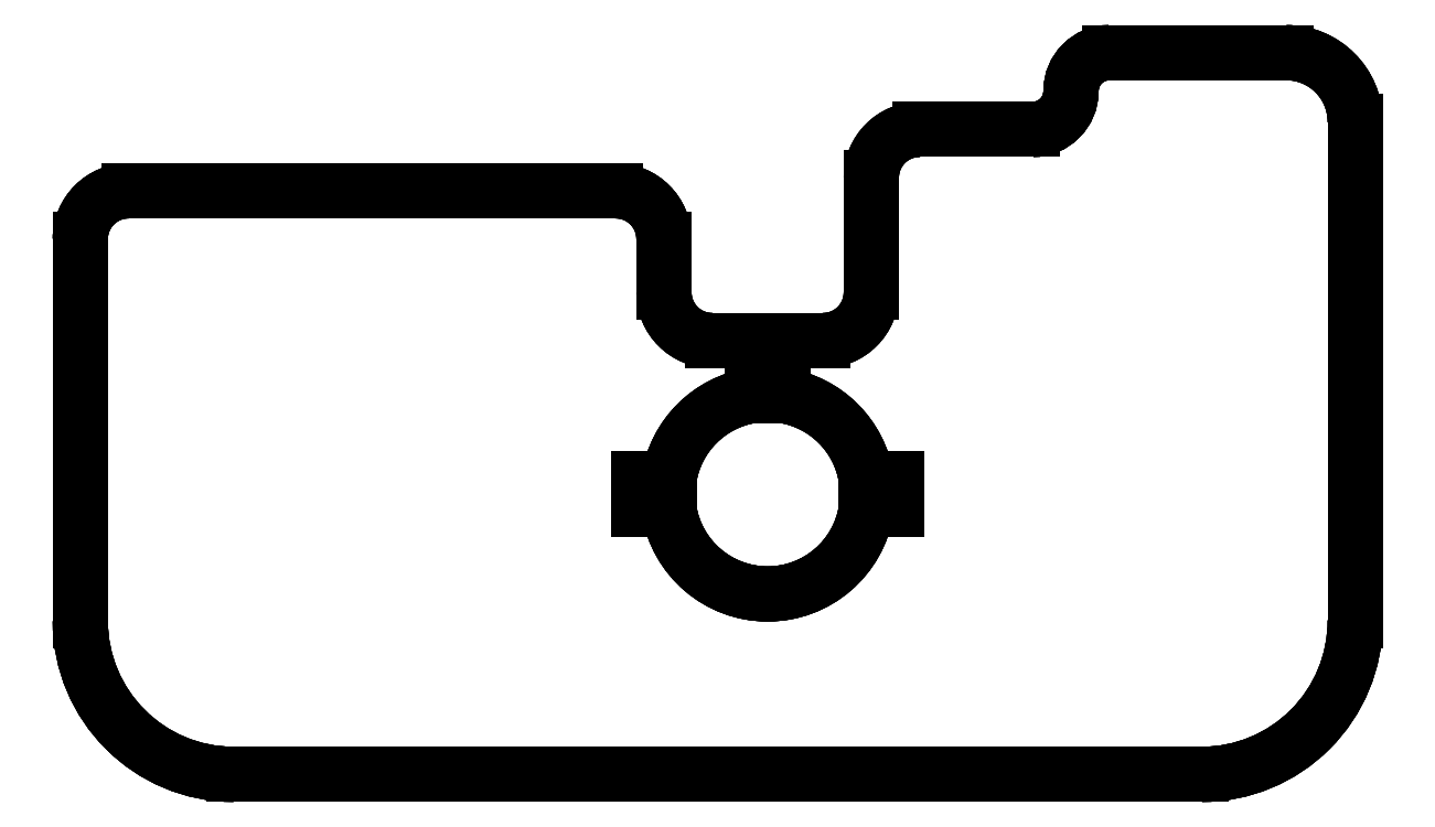
<metadata>
{"format":"dxf","ext":"dxf","renderer":"ezdxf+matplotlib","layout":"modelspace","background":"white","min_lineweight":24,"dpi":150}
</metadata>
<code>
0
SECTION
2
ENTITIES
0
LINE
8
Solid
10
-44.75
20
-8.25
30
91.62
11
-44.75
21
16.61
31
91.62
0
LINE
8
Solid
10
-44.75
20
-8.25
30
91.62
11
-44.75
21
-8.25
31
93.12
0
LINE
8
Solid
10
-44.75
20
16.61
30
93.12
11
-44.75
21
-8.25
31
93.12
0
LINE
8
Solid
10
-44.75
20
16.61
30
91.62
11
-44.75
21
16.61
31
93.12
0
ARC
8
Solid
10
-41.61
20
16.61
30
91.62
40
3.14
50
90
51
-180
0
LINE
8
Solid
10
-44.75
20
16.61
30
91.62
11
-44.75
21
16.61
31
93.12
0
ARC
8
Solid
10
-41.61
20
16.61
30
93.12
40
3.14
50
90
51
-180
0
LINE
8
Solid
10
-41.61
20
19.75
30
91.62
11
-41.61
21
19.75
31
93.12
0
LINE
8
Solid
10
-9.89
20
19.75
30
91.62
11
-41.61
21
19.75
31
91.62
0
LINE
8
Solid
10
-41.61
20
19.75
30
91.62
11
-41.61
21
19.75
31
93.12
0
LINE
8
Solid
10
-9.89
20
19.75
30
93.12
11
-41.61
21
19.75
31
93.12
0
LINE
8
Solid
10
-9.89
20
19.75
30
91.62
11
-9.89
21
19.75
31
93.12
0
ARC
8
Solid
10
-9.89
20
16.61
30
91.62
40
3.14
50
0
51
90
0
LINE
8
Solid
10
-9.89
20
19.75
30
91.62
11
-9.89
21
19.75
31
93.12
0
ARC
8
Solid
10
-9.89
20
16.61
30
93.12
40
3.14
50
0
51
90
0
LINE
8
Solid
10
-6.75
20
16.61
30
91.62
11
-6.75
21
16.61
31
93.12
0
LINE
8
Solid
10
-6.75
20
13.14
30
91.62
11
-6.75
21
16.61
31
91.62
0
LINE
8
Solid
10
-6.75
20
16.61
30
91.62
11
-6.75
21
16.61
31
93.12
0
LINE
8
Solid
10
-6.75
20
13.14
30
93.12
11
-6.75
21
16.61
31
93.12
0
LINE
8
Solid
10
-6.75
20
13.14
30
91.62
11
-6.75
21
13.14
31
93.12
0
LINE
8
Solid
10
-3.61
20
10
30
91.62
11
-3.61
21
10
31
93.12
0
ARC
8
Solid
10
-3.61
20
13.14
30
93.12
40
3.14
50
180
51
-90
0
LINE
8
Solid
10
-6.75
20
13.14
30
91.62
11
-6.75
21
13.14
31
93.12
0
ARC
8
Solid
10
-3.61
20
13.14
30
91.62
40
3.14
50
180
51
-90
0
LINE
8
Solid
10
-1
20
10
30
91.62
11
-3.61
21
10
31
91.62
0
LINE
8
Solid
10
-3.61
20
10
30
91.62
11
-3.61
21
10
31
93.12
0
LINE
8
Solid
10
-1
20
10
30
93.12
11
-3.61
21
10
31
93.12
0
LINE
8
Solid
10
-1
20
10
30
91.62
11
-1
21
10
31
93.12
0
LINE
8
Solid
10
-1
20
6.423
30
91.62
11
-1
21
10
31
91.62
0
LINE
8
Solid
10
-1
20
10
30
91.62
11
-1
21
10
31
93.12
0
LINE
8
Solid
10
-1
20
6.423
30
93.12
11
-1
21
10
31
93.12
0
LINE
8
Solid
10
-1
20
6.423
30
91.62
11
-1
21
6.423
31
93.12
0
LINE
8
Solid
10
-6.423
20
1
30
91.62
11
-6.423
21
1
31
93.12
0
ARC
8
Solid
10
0
20
9.992e-16
30
93.12
40
6.5
50
98.85
51
171.2
0
LINE
8
Solid
10
-1
20
6.423
30
91.62
11
-1
21
6.423
31
93.12
0
ARC
8
Solid
10
0
20
0
30
91.62
40
6.5
50
98.85
51
171.2
0
LINE
8
Solid
10
-8.423
20
1
30
91.62
11
-6.423
21
1
31
91.62
0
LINE
8
Solid
10
-6.423
20
1
30
91.62
11
-6.423
21
1
31
93.12
0
LINE
8
Solid
10
-8.423
20
1
30
93.12
11
-6.423
21
1
31
93.12
0
LINE
8
Solid
10
-8.423
20
1
30
91.62
11
-8.423
21
1
31
93.12
0
LINE
8
Solid
10
-8.423
20
-1
30
91.62
11
-8.423
21
1
31
91.62
0
LINE
8
Solid
10
-8.423
20
1
30
91.62
11
-8.423
21
1
31
93.12
0
LINE
8
Solid
10
-8.423
20
-1
30
93.12
11
-8.423
21
1
31
93.12
0
LINE
8
Solid
10
-8.423
20
-1
30
91.62
11
-8.423
21
-1
31
93.12
0
LINE
8
Solid
10
-6.423
20
-1
30
91.62
11
-8.423
21
-1
31
91.62
0
LINE
8
Solid
10
-8.423
20
-1
30
91.62
11
-8.423
21
-1
31
93.12
0
LINE
8
Solid
10
-6.423
20
-1
30
93.12
11
-8.423
21
-1
31
93.12
0
LINE
8
Solid
10
-6.423
20
-1
30
91.62
11
-6.423
21
-1
31
93.12
0
LINE
8
Solid
10
6.423
20
-1
30
91.62
11
6.423
21
-1
31
93.12
0
ARC
8
Solid
10
0
20
9.992e-16
30
93.12
40
6.5
50
-171.2
51
-8.85
0
LINE
8
Solid
10
-6.423
20
-1
30
91.62
11
-6.423
21
-1
31
93.12
0
ARC
8
Solid
10
0
20
0
30
91.62
40
6.5
50
-171.2
51
-8.85
0
LINE
8
Solid
10
6.423
20
-1
30
91.62
11
8.423
21
-1
31
91.62
0
LINE
8
Solid
10
6.423
20
-1
30
91.62
11
6.423
21
-1
31
93.12
0
LINE
8
Solid
10
8.423
20
-1
30
93.12
11
6.423
21
-1
31
93.12
0
LINE
8
Solid
10
8.423
20
-1
30
91.62
11
8.423
21
-1
31
93.12
0
LINE
8
Solid
10
8.423
20
-1
30
91.62
11
8.423
21
1
31
91.62
0
LINE
8
Solid
10
8.423
20
-1
30
91.62
11
8.423
21
-1
31
93.12
0
LINE
8
Solid
10
8.423
20
1
30
93.12
11
8.423
21
-1
31
93.12
0
LINE
8
Solid
10
8.423
20
1
30
91.62
11
8.423
21
1
31
93.12
0
LINE
8
Solid
10
8.423
20
1
30
91.62
11
6.423
21
1
31
91.62
0
LINE
8
Solid
10
8.423
20
1
30
91.62
11
8.423
21
1
31
93.12
0
LINE
8
Solid
10
6.423
20
1
30
93.12
11
8.423
21
1
31
93.12
0
LINE
8
Solid
10
6.423
20
1
30
91.62
11
6.423
21
1
31
93.12
0
LINE
8
Solid
10
1
20
6.423
30
91.62
11
1
21
6.423
31
93.12
0
ARC
8
Solid
10
0
20
9.992e-16
30
93.12
40
6.5
50
8.85
51
81.15
0
LINE
8
Solid
10
6.423
20
1
30
91.62
11
6.423
21
1
31
93.12
0
ARC
8
Solid
10
0
20
0
30
91.62
40
6.5
50
8.85
51
81.15
0
LINE
8
Solid
10
1
20
10
30
91.62
11
1
21
6.423
31
91.62
0
LINE
8
Solid
10
1
20
6.423
30
91.62
11
1
21
6.423
31
93.12
0
LINE
8
Solid
10
1
20
10
30
93.12
11
1
21
6.423
31
93.12
0
LINE
8
Solid
10
1
20
10
30
91.62
11
1
21
10
31
93.12
0
LINE
8
Solid
10
3.61
20
10
30
91.62
11
1
21
10
31
91.62
0
LINE
8
Solid
10
1
20
10
30
91.62
11
1
21
10
31
93.12
0
LINE
8
Solid
10
3.61
20
10
30
93.12
11
1
21
10
31
93.12
0
LINE
8
Solid
10
3.61
20
10
30
91.62
11
3.61
21
10
31
93.12
0
LINE
8
Solid
10
6.75
20
13.14
30
91.62
11
6.75
21
13.14
31
93.12
0
ARC
8
Solid
10
3.61
20
13.14
30
93.12
40
3.14
50
-90
51
6.483e-14
0
LINE
8
Solid
10
3.61
20
10
30
91.62
11
3.61
21
10
31
93.12
0
ARC
8
Solid
10
3.61
20
13.14
30
91.62
40
3.14
50
-90
51
0
0
LINE
8
Solid
10
6.75
20
20.61
30
91.62
11
6.75
21
13.14
31
91.62
0
LINE
8
Solid
10
6.75
20
13.14
30
91.62
11
6.75
21
13.14
31
93.12
0
LINE
8
Solid
10
6.75
20
20.61
30
93.12
11
6.75
21
13.14
31
93.12
0
LINE
8
Solid
10
6.75
20
20.61
30
91.62
11
6.75
21
20.61
31
93.12
0
ARC
8
Solid
10
9.89
20
20.61
30
91.62
40
3.14
50
90
51
180
0
LINE
8
Solid
10
6.75
20
20.61
30
91.62
11
6.75
21
20.61
31
93.12
0
ARC
8
Solid
10
9.89
20
20.61
30
93.12
40
3.14
50
90
51
180
0
LINE
8
Solid
10
9.89
20
23.75
30
91.62
11
9.89
21
23.75
31
93.12
0
LINE
8
Solid
10
17.25
20
23.75
30
91.62
11
9.89
21
23.75
31
91.62
0
LINE
8
Solid
10
9.89
20
23.75
30
91.62
11
9.89
21
23.75
31
93.12
0
LINE
8
Solid
10
17.25
20
23.75
30
93.12
11
9.89
21
23.75
31
93.12
0
LINE
8
Solid
10
17.25
20
23.75
30
91.62
11
17.25
21
23.75
31
93.12
0
LINE
8
Solid
10
19.75
20
26.25
30
91.62
11
19.75
21
26.25
31
93.12
0
ARC
8
Solid
10
17.25
20
26.25
30
93.12
40
2.5
50
-90
51
0
0
LINE
8
Solid
10
17.25
20
23.75
30
91.62
11
17.25
21
23.75
31
93.12
0
ARC
8
Solid
10
17.25
20
26.25
30
91.62
40
2.5
50
-90
51
0
0
ARC
8
Solid
10
22.25
20
26.25
30
91.62
40
2.5
50
90
51
180
0
LINE
8
Solid
10
19.75
20
26.25
30
91.62
11
19.75
21
26.25
31
93.12
0
ARC
8
Solid
10
22.25
20
26.25
30
93.12
40
2.5
50
90
51
180
0
LINE
8
Solid
10
22.25
20
28.75
30
91.62
11
22.25
21
28.75
31
93.12
0
LINE
8
Solid
10
22.25
20
28.75
30
91.62
11
33.75
21
28.75
31
91.62
0
LINE
8
Solid
10
22.25
20
28.75
30
91.62
11
22.25
21
28.75
31
93.12
0
LINE
8
Solid
10
33.75
20
28.75
30
93.12
11
22.25
21
28.75
31
93.12
0
LINE
8
Solid
10
33.75
20
28.75
30
91.62
11
33.75
21
28.75
31
93.12
0
ARC
8
Solid
10
33.75
20
24.25
30
91.62
40
4.5
50
0
51
90
0
LINE
8
Solid
10
33.75
20
28.75
30
91.62
11
33.75
21
28.75
31
93.12
0
ARC
8
Solid
10
33.75
20
24.25
30
93.12
40
4.5
50
0
51
90
0
LINE
8
Solid
10
38.25
20
24.25
30
91.62
11
38.25
21
24.25
31
93.12
0
LINE
8
Solid
10
38.25
20
24.25
30
91.62
11
38.25
21
-8.25
31
91.62
0
LINE
8
Solid
10
38.25
20
24.25
30
91.62
11
38.25
21
24.25
31
93.12
0
LINE
8
Solid
10
38.25
20
-8.25
30
93.12
11
38.25
21
24.25
31
93.12
0
LINE
8
Solid
10
38.25
20
-8.25
30
91.62
11
38.25
21
-8.25
31
93.12
0
ARC
8
Solid
10
28.25
20
-8.25
30
91.62
40
10
50
-90
51
1.789e-10
0
LINE
8
Solid
10
38.25
20
-8.25
30
91.62
11
38.25
21
-8.25
31
93.12
0
ARC
8
Solid
10
28.25
20
-8.25
30
93.12
40
10
50
-90
51
1.789e-10
0
LINE
8
Solid
10
28.25
20
-18.25
30
91.62
11
28.25
21
-18.25
31
93.12
0
LINE
8
Solid
10
-18.75
20
-18.25
30
91.62
11
28.25
21
-18.25
31
91.62
0
LINE
8
Solid
10
28.25
20
-18.25
30
91.62
11
28.25
21
-18.25
31
93.12
0
LINE
8
Solid
10
-18.75
20
-18.25
30
93.12
11
28.25
21
-18.25
31
93.12
0
LINE
8
Solid
10
-18.75
20
-18.25
30
91.62
11
-18.75
21
-18.25
31
93.12
0
LINE
8
Solid
10
-34.75
20
-18.25
30
91.62
11
-18.75
21
-18.25
31
91.62
0
LINE
8
Solid
10
-18.75
20
-18.25
30
91.62
11
-18.75
21
-18.25
31
93.12
0
LINE
8
Solid
10
-34.75
20
-18.25
30
93.12
11
-18.75
21
-18.25
31
93.12
0
LINE
8
Solid
10
-34.75
20
-18.25
30
91.62
11
-34.75
21
-18.25
31
93.12
0
ARC
8
Solid
10
-34.75
20
-8.25
30
91.62
40
10
50
180
51
-90
0
LINE
8
Solid
10
-34.75
20
-18.25
30
91.62
11
-34.75
21
-18.25
31
93.12
0
ARC
8
Solid
10
-34.75
20
-8.25
30
93.12
40
10
50
180
51
-90
0
LINE
8
Solid
10
-44.75
20
-8.25
30
91.62
11
-44.75
21
-8.25
31
93.12
0
ARC
8
Solid
10
-34.75
20
-8.25
30
93.12
40
10
50
180
51
-90
0
LINE
8
Solid
10
-34.75
20
-18.25
30
93.12
11
-18.75
21
-18.25
31
93.12
0
LINE
8
Solid
10
-18.75
20
-18.25
30
93.12
11
28.25
21
-18.25
31
93.12
0
ARC
8
Solid
10
28.25
20
-8.25
30
93.12
40
10
50
-90
51
1.789e-10
0
LINE
8
Solid
10
38.25
20
-8.25
30
93.12
11
38.25
21
24.25
31
93.12
0
ARC
8
Solid
10
33.75
20
24.25
30
93.12
40
4.5
50
0
51
90
0
LINE
8
Solid
10
33.75
20
28.75
30
93.12
11
22.25
21
28.75
31
93.12
0
ARC
8
Solid
10
22.25
20
26.25
30
93.12
40
2.5
50
90
51
180
0
ARC
8
Solid
10
17.25
20
26.25
30
93.12
40
2.5
50
-90
51
0
0
LINE
8
Solid
10
17.25
20
23.75
30
93.12
11
9.89
21
23.75
31
93.12
0
ARC
8
Solid
10
9.89
20
20.61
30
93.12
40
3.14
50
90
51
180
0
LINE
8
Solid
10
6.75
20
20.61
30
93.12
11
6.75
21
13.14
31
93.12
0
ARC
8
Solid
10
3.61
20
13.14
30
93.12
40
3.14
50
-90
51
6.483e-14
0
LINE
8
Solid
10
3.61
20
10
30
93.12
11
1
21
10
31
93.12
0
LINE
8
Solid
10
1
20
10
30
93.12
11
1
21
6.423
31
93.12
0
ARC
8
Solid
10
0
20
9.992e-16
30
93.12
40
6.5
50
8.85
51
81.15
0
LINE
8
Solid
10
6.423
20
1
30
93.12
11
8.423
21
1
31
93.12
0
LINE
8
Solid
10
8.423
20
1
30
93.12
11
8.423
21
-1
31
93.12
0
LINE
8
Solid
10
8.423
20
-1
30
93.12
11
6.423
21
-1
31
93.12
0
ARC
8
Solid
10
0
20
9.992e-16
30
93.12
40
6.5
50
-171.2
51
-8.85
0
LINE
8
Solid
10
-6.423
20
-1
30
93.12
11
-8.423
21
-1
31
93.12
0
LINE
8
Solid
10
-8.423
20
-1
30
93.12
11
-8.423
21
1
31
93.12
0
LINE
8
Solid
10
-8.423
20
1
30
93.12
11
-6.423
21
1
31
93.12
0
ARC
8
Solid
10
0
20
9.992e-16
30
93.12
40
6.5
50
98.85
51
171.2
0
LINE
8
Solid
10
-1
20
6.423
30
93.12
11
-1
21
10
31
93.12
0
LINE
8
Solid
10
-1
20
10
30
93.12
11
-3.61
21
10
31
93.12
0
ARC
8
Solid
10
-3.61
20
13.14
30
93.12
40
3.14
50
180
51
-90
0
LINE
8
Solid
10
-6.75
20
13.14
30
93.12
11
-6.75
21
16.61
31
93.12
0
ARC
8
Solid
10
-9.89
20
16.61
30
93.12
40
3.14
50
0
51
90
0
LINE
8
Solid
10
-9.89
20
19.75
30
93.12
11
-41.61
21
19.75
31
93.12
0
ARC
8
Solid
10
-41.61
20
16.61
30
93.12
40
3.14
50
90
51
-180
0
LINE
8
Solid
10
-44.75
20
16.61
30
93.12
11
-44.75
21
-8.25
31
93.12
0
ARC
8
Solid
10
-34.75
20
-8.25
30
91.62
40
10
50
180
51
-90
0
LINE
8
Solid
10
-44.75
20
-8.25
30
91.62
11
-44.75
21
16.61
31
91.62
0
ARC
8
Solid
10
-41.61
20
16.61
30
91.62
40
3.14
50
90
51
-180
0
LINE
8
Solid
10
-9.89
20
19.75
30
91.62
11
-41.61
21
19.75
31
91.62
0
ARC
8
Solid
10
-9.89
20
16.61
30
91.62
40
3.14
50
0
51
90
0
LINE
8
Solid
10
-6.75
20
13.14
30
91.62
11
-6.75
21
16.61
31
91.62
0
ARC
8
Solid
10
-3.61
20
13.14
30
91.62
40
3.14
50
180
51
-90
0
LINE
8
Solid
10
-1
20
10
30
91.62
11
-3.61
21
10
31
91.62
0
LINE
8
Solid
10
-1
20
6.423
30
91.62
11
-1
21
10
31
91.62
0
ARC
8
Solid
10
0
20
0
30
91.62
40
6.5
50
98.85
51
171.2
0
LINE
8
Solid
10
-8.423
20
1
30
91.62
11
-6.423
21
1
31
91.62
0
LINE
8
Solid
10
-8.423
20
-1
30
91.62
11
-8.423
21
1
31
91.62
0
LINE
8
Solid
10
-6.423
20
-1
30
91.62
11
-8.423
21
-1
31
91.62
0
ARC
8
Solid
10
0
20
0
30
91.62
40
6.5
50
-171.2
51
-8.85
0
LINE
8
Solid
10
6.423
20
-1
30
91.62
11
8.423
21
-1
31
91.62
0
LINE
8
Solid
10
8.423
20
-1
30
91.62
11
8.423
21
1
31
91.62
0
LINE
8
Solid
10
8.423
20
1
30
91.62
11
6.423
21
1
31
91.62
0
ARC
8
Solid
10
0
20
0
30
91.62
40
6.5
50
8.85
51
81.15
0
LINE
8
Solid
10
1
20
10
30
91.62
11
1
21
6.423
31
91.62
0
LINE
8
Solid
10
3.61
20
10
30
91.62
11
1
21
10
31
91.62
0
ARC
8
Solid
10
3.61
20
13.14
30
91.62
40
3.14
50
-90
51
0
0
LINE
8
Solid
10
6.75
20
20.61
30
91.62
11
6.75
21
13.14
31
91.62
0
ARC
8
Solid
10
9.89
20
20.61
30
91.62
40
3.14
50
90
51
180
0
LINE
8
Solid
10
17.25
20
23.75
30
91.62
11
9.89
21
23.75
31
91.62
0
ARC
8
Solid
10
17.25
20
26.25
30
91.62
40
2.5
50
-90
51
0
0
ARC
8
Solid
10
22.25
20
26.25
30
91.62
40
2.5
50
90
51
180
0
LINE
8
Solid
10
22.25
20
28.75
30
91.62
11
33.75
21
28.75
31
91.62
0
ARC
8
Solid
10
33.75
20
24.25
30
91.62
40
4.5
50
0
51
90
0
LINE
8
Solid
10
38.25
20
24.25
30
91.62
11
38.25
21
-8.25
31
91.62
0
ARC
8
Solid
10
28.25
20
-8.25
30
91.62
40
10
50
-90
51
1.789e-10
0
LINE
8
Solid
10
-18.75
20
-18.25
30
91.62
11
28.25
21
-18.25
31
91.62
0
LINE
8
Solid
10
-34.75
20
-18.25
30
91.62
11
-18.75
21
-18.25
31
91.62
0
ENDSEC
0
EOF

</code>
